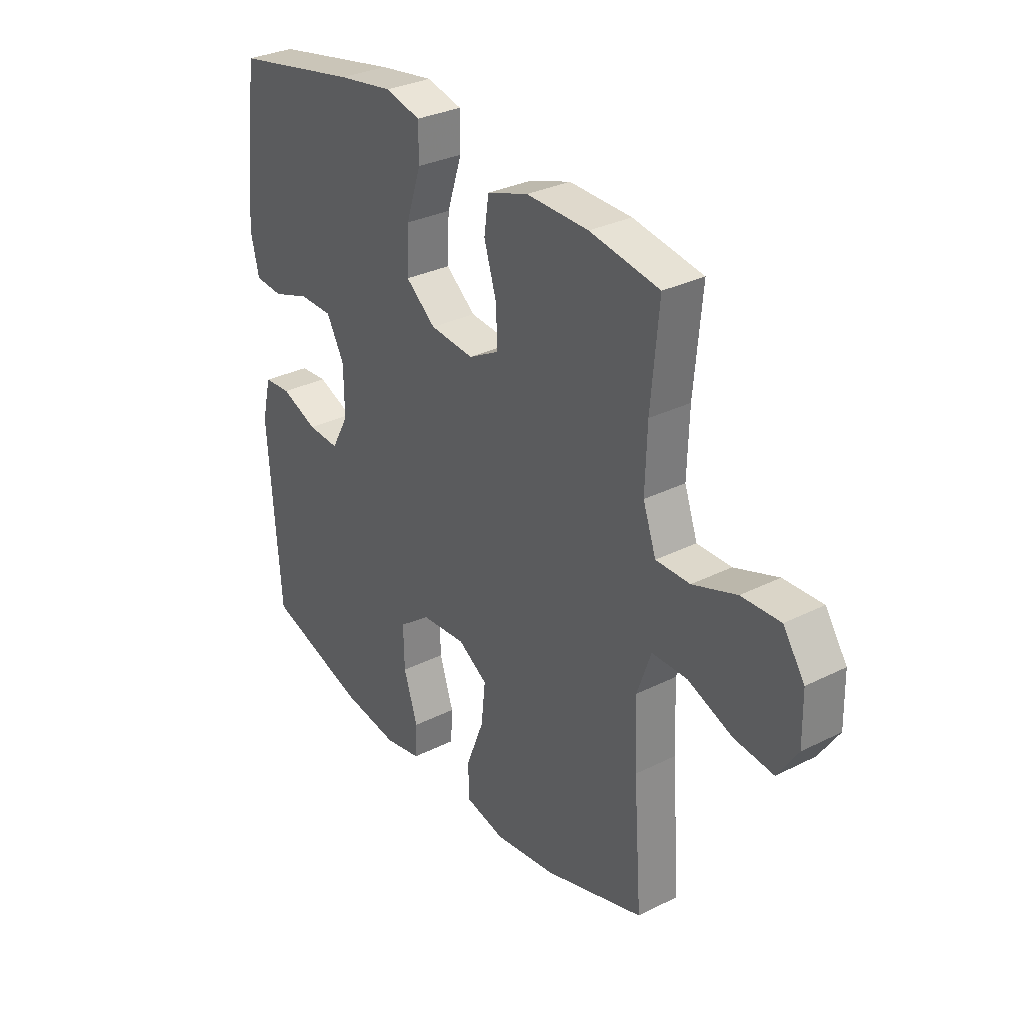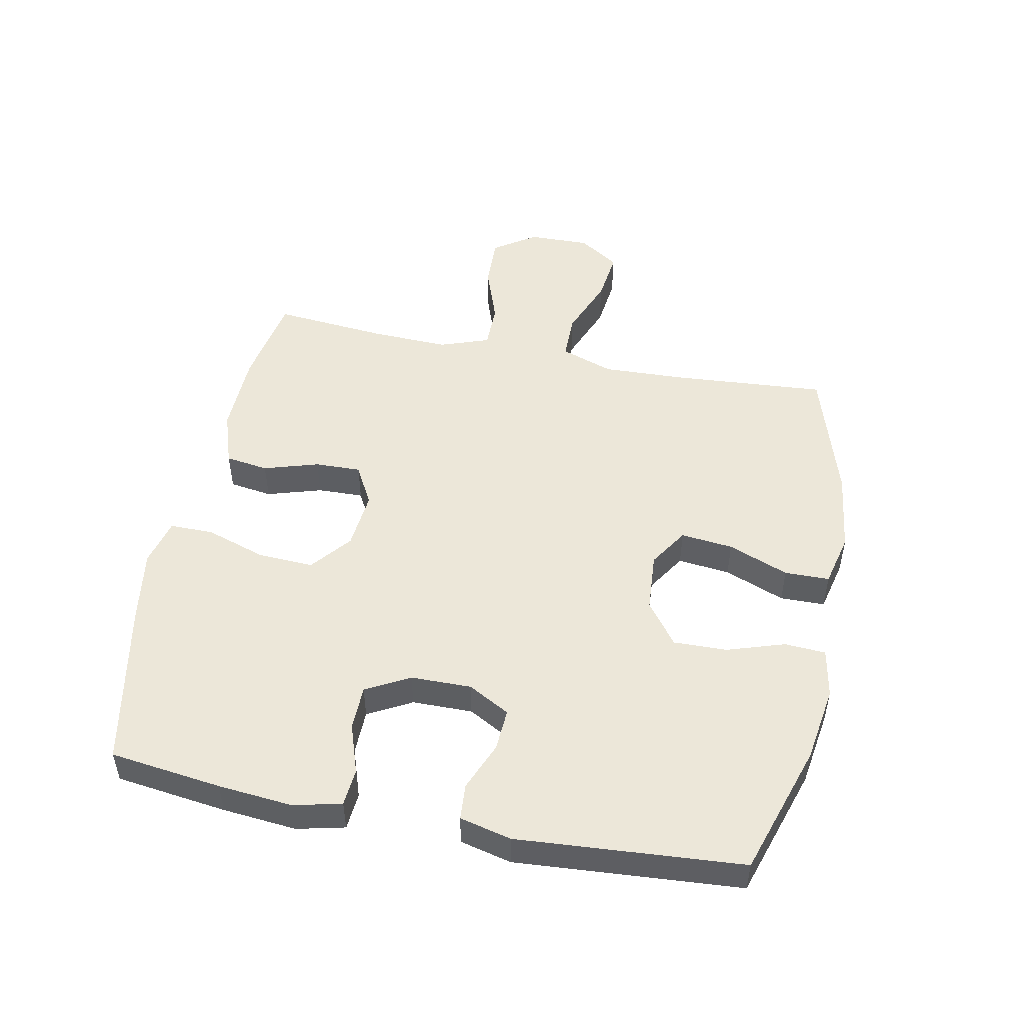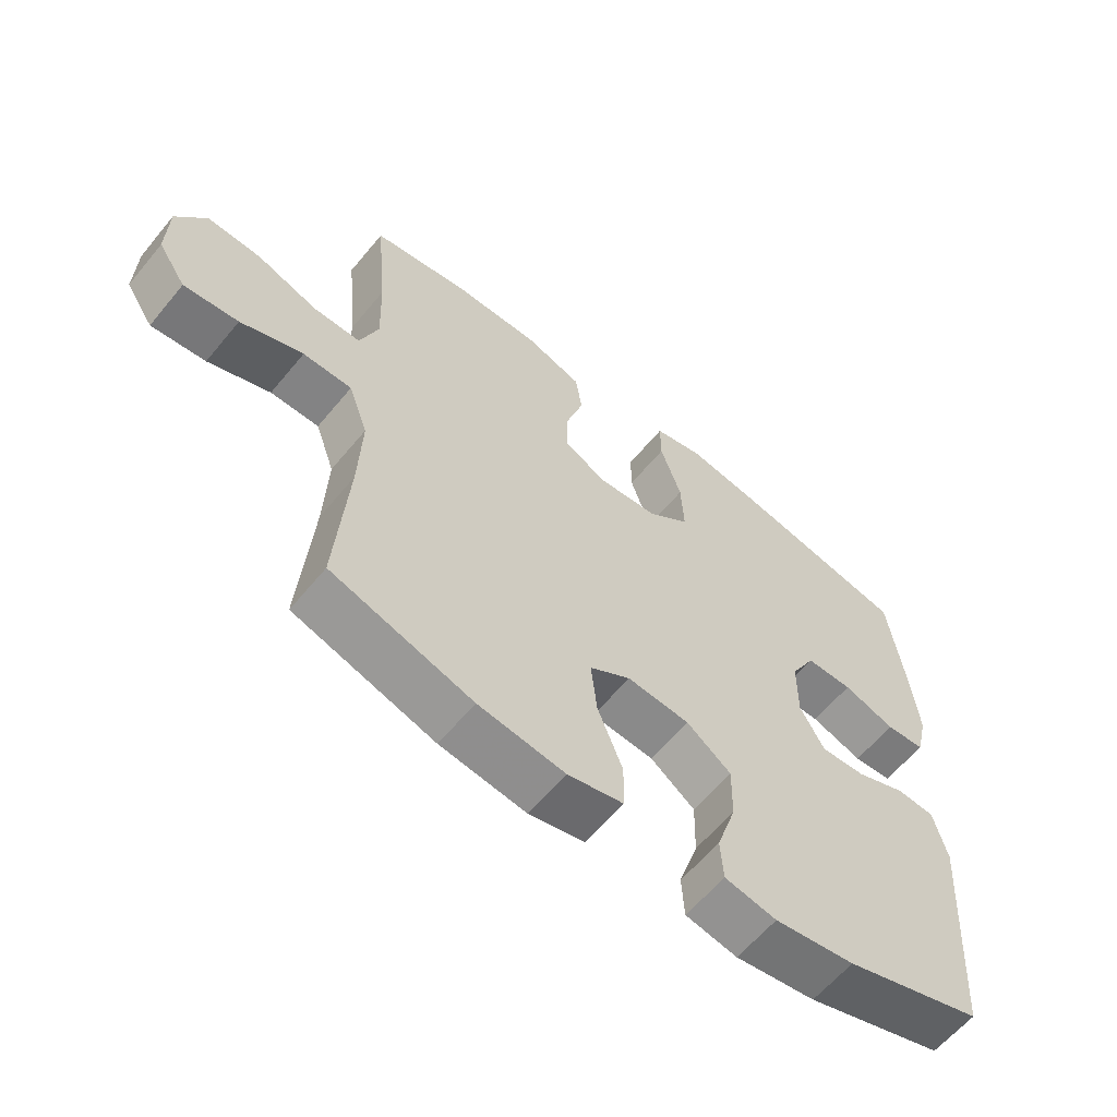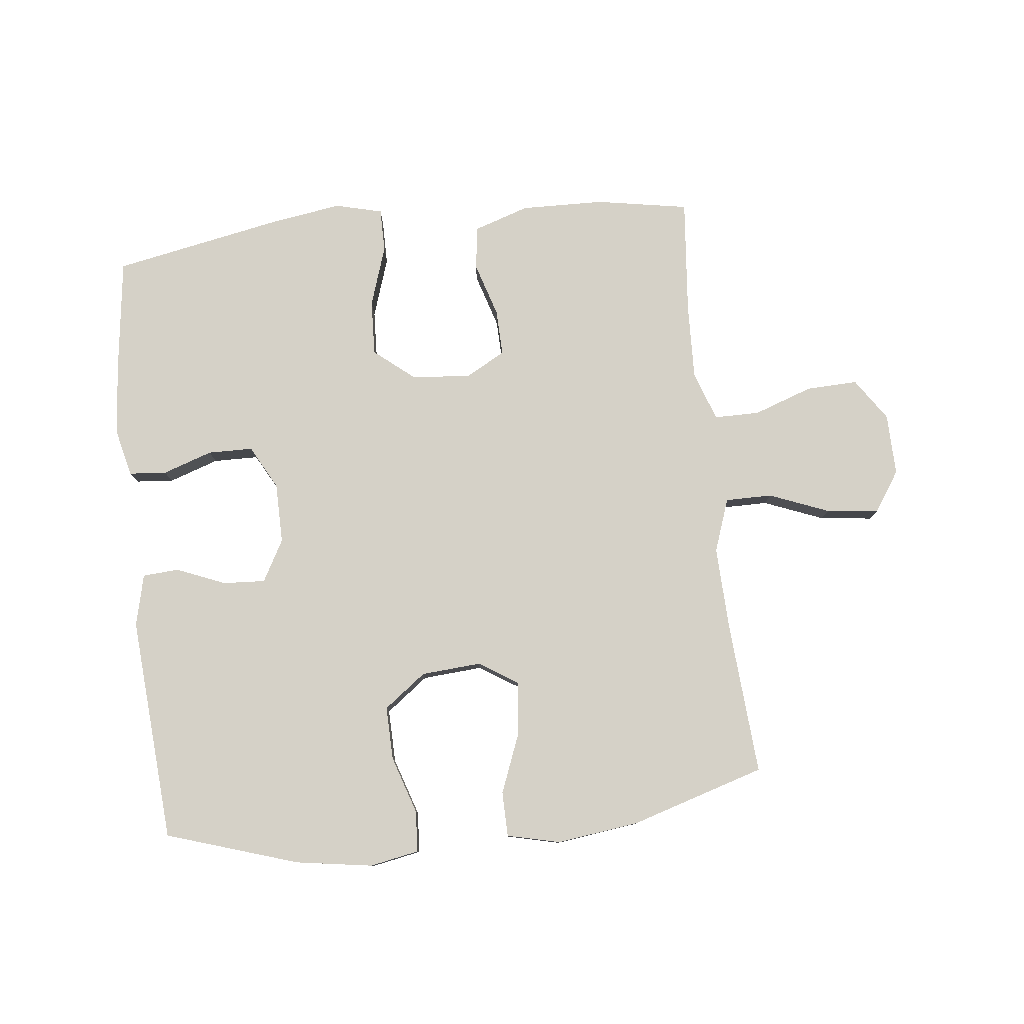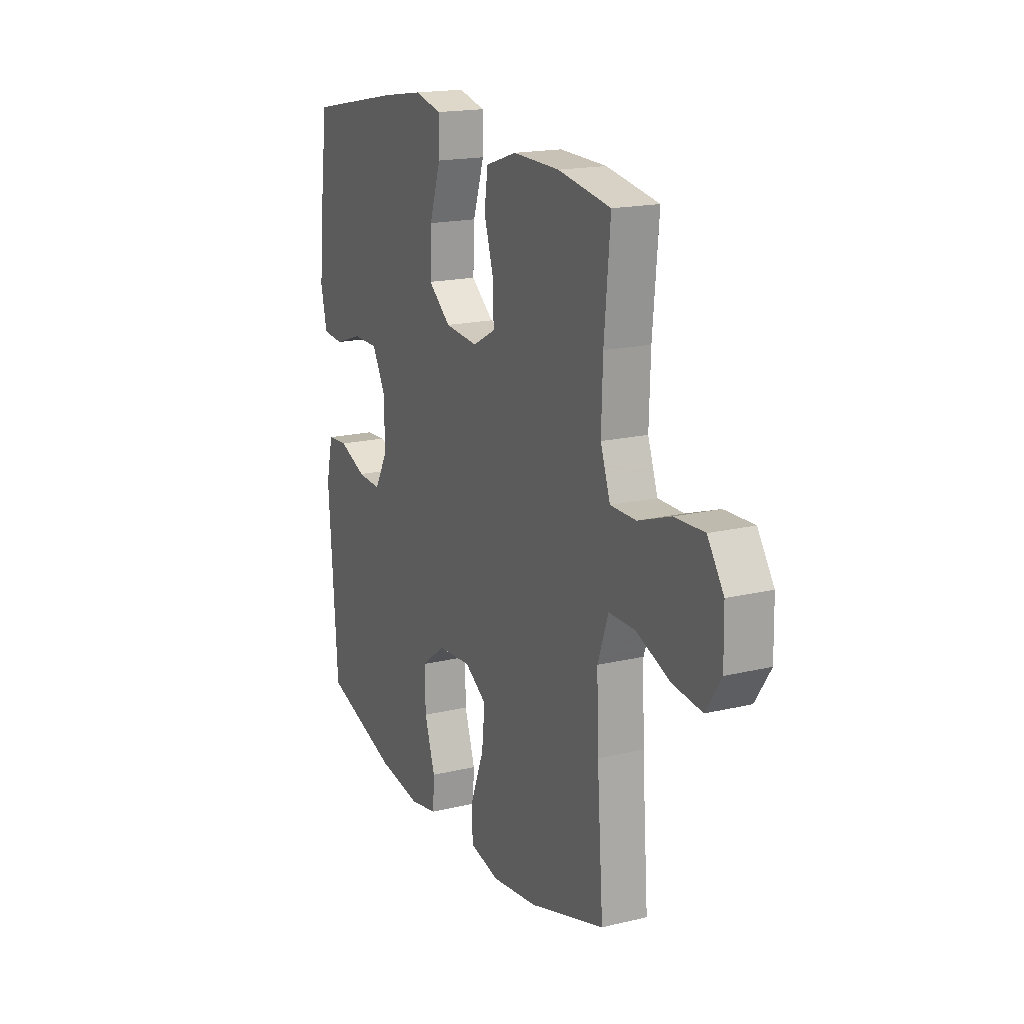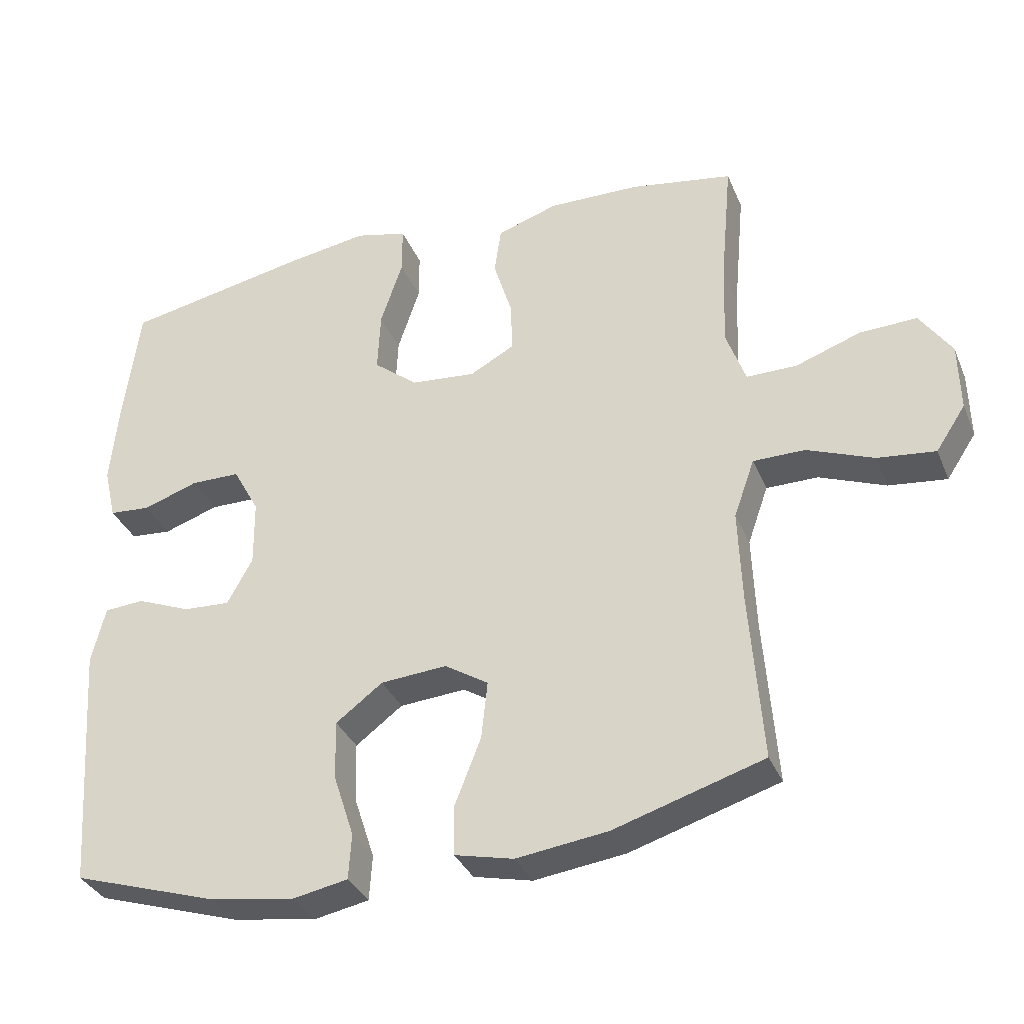
<metadata>
{"format":"obj","ext":"obj","renderer":"f3d","projection":"perspective","resolution":1024,"background":"white","views":[{"elev":31.1,"azim":-125.6,"up":"+Z"},{"elev":50.0,"azim":101.3,"up":"+Y"},{"elev":-61.2,"azim":-39.4,"up":"+Z"},{"elev":79.6,"azim":173.7,"up":"+Y"},{"elev":17.7,"azim":-115.3,"up":"+Z"},{"elev":-34.4,"azim":-159.3,"up":"+Z"}]}
</metadata>
<code>
v -0.5 0.07 -0.5
v -0.482 0.07 -0.254
v -0.477 0.07 -0.12
v -0.507 0.07 -0.035
v -0.582 0.07 -0.035
v -0.678 0.07 -0.073
v -0.762 0.07 -0.083
v -0.805 0.07 -0.018
v -0.803 0.07 0.081
v -0.757 0.07 0.149
v -0.674 0.07 0.146
v -0.58 0.07 0.113
v -0.507 0.07 0.113
v -0.479 0.07 0.192
v -0.483 0.07 0.314
v -0.5 0.07 0.5
v -0.351 0.07 0.526
v -0.218 0.07 0.529
v -0.13 0.07 0.5
v -0.12 0.07 0.431
v -0.147 0.07 0.343
v -0.149 0.07 0.269
v -0.084 0.07 0.234
v 0.01 0.07 0.243
v 0.074 0.07 0.295
v 0.07 0.07 0.384
v 0.038 0.07 0.481
v 0.038 0.07 0.551
v 0.114 0.07 0.57
v 0.231 0.07 0.552
v 0.5 0.07 0.5
v 0.523 0.07 0.321
v 0.534 0.07 0.202
v 0.516 0.07 0.125
v 0.456 0.07 0.12
v 0.376 0.07 0.147
v 0.304 0.07 0.146
v 0.266 0.07 0.076
v 0.265 0.07 -0.021
v 0.302 0.07 -0.088
v 0.37 0.07 -0.084
v 0.448 0.07 -0.052
v 0.506 0.07 -0.056
v 0.526 0.07 -0.139
v 0.5 0.07 -0.5
v 0.288 0.07 -0.568
v 0.165 0.07 -0.587
v 0.086 0.07 -0.572
v 0.082 0.07 -0.506
v 0.112 0.07 -0.414
v 0.114 0.07 -0.328
v 0.046 0.07 -0.277
v -0.05 0.07 -0.27
v -0.113 0.07 -0.31
v -0.104 0.07 -0.394
v -0.066 0.07 -0.491
v -0.067 0.07 -0.563
v -0.152 0.07 -0.583
v -0.284 0.07 -0.566
v -0.5 0 -0.5
v -0.482 0 -0.254
v -0.477 0 -0.12
v -0.507 0 -0.035
v -0.582 0 -0.035
v -0.678 0 -0.073
v -0.762 0 -0.083
v -0.805 0 -0.018
v -0.803 0 0.081
v -0.757 0 0.149
v -0.674 0 0.146
v -0.58 0 0.113
v -0.507 0 0.113
v -0.479 0 0.192
v -0.483 0 0.314
v -0.5 0 0.5
v -0.351 0 0.526
v -0.218 0 0.529
v -0.13 0 0.5
v -0.12 0 0.431
v -0.147 0 0.343
v -0.149 0 0.269
v -0.084 0 0.234
v 0.01 0 0.243
v 0.074 0 0.295
v 0.07 0 0.384
v 0.038 0 0.481
v 0.038 0 0.551
v 0.114 0 0.57
v 0.231 0 0.552
v 0.5 0 0.5
v 0.523 0 0.321
v 0.534 0 0.202
v 0.516 0 0.125
v 0.456 0 0.12
v 0.376 0 0.147
v 0.304 0 0.146
v 0.266 0 0.076
v 0.265 0 -0.021
v 0.302 0 -0.088
v 0.37 0 -0.084
v 0.448 0 -0.052
v 0.506 0 -0.056
v 0.526 0 -0.139
v 0.5 0 -0.5
v 0.288 0 -0.568
v 0.165 0 -0.587
v 0.086 0 -0.572
v 0.082 0 -0.506
v 0.112 0 -0.414
v 0.114 0 -0.328
v 0.046 0 -0.277
v -0.05 0 -0.27
v -0.113 0 -0.31
v -0.104 0 -0.394
v -0.066 0 -0.491
v -0.067 0 -0.563
v -0.152 0 -0.583
v -0.284 0 -0.566
f 59 1 2
f 58 59 2
f 57 58 2
f 56 57 2
f 55 56 2
f 54 55 2 3
f 53 54 3 4
f 52 53 4
f 48 49 50
f 47 48 50
f 46 47 50
f 45 46 50
f 44 45 50
f 43 44 50
f 42 43 50
f 41 42 50
f 40 41 50 51
f 39 40 51 52
f 34 35 36
f 33 34 36
f 32 33 36
f 31 32 36
f 30 31 36
f 29 30 36
f 28 29 36
f 27 28 36
f 26 27 36
f 25 26 36 37
f 24 25 37 38
f 19 20 21
f 18 19 21
f 17 18 21
f 16 17 21
f 15 16 21
f 14 15 21 22
f 13 14 22 23
f 10 11 12
f 9 10 12
f 8 9 12
f 7 8 12
f 6 7 12
f 5 6 12
f 4 5 12 13
f 38 39 52
f 24 38 52
f 23 24 52
f 13 23 52
f 4 13 52
f 61 60 118
f 61 118 117
f 61 117 116
f 61 116 115
f 61 115 114
f 62 61 114 113
f 63 62 113 112
f 63 112 111
f 109 108 107
f 109 107 106
f 109 106 105
f 109 105 104
f 109 104 103
f 109 103 102
f 109 102 101
f 109 101 100
f 110 109 100 99
f 111 110 99 98
f 95 94 93
f 95 93 92
f 95 92 91
f 95 91 90
f 95 90 89
f 95 89 88
f 95 88 87
f 95 87 86
f 95 86 85
f 96 95 85 84
f 97 96 84 83
f 80 79 78
f 80 78 77
f 80 77 76
f 80 76 75
f 80 75 74
f 81 80 74 73
f 82 81 73 72
f 71 70 69
f 71 69 68
f 71 68 67
f 71 67 66
f 71 66 65
f 71 65 64
f 72 71 64 63
f 111 98 97
f 111 97 83
f 111 83 82
f 111 82 72
f 111 72 63
f 1 60 61 2
f 2 61 62 3
f 3 62 63 4
f 4 63 64 5
f 5 64 65 6
f 6 65 66 7
f 7 66 67 8
f 8 67 68 9
f 9 68 69 10
f 10 69 70 11
f 11 70 71 12
f 12 71 72 13
f 13 72 73 14
f 14 73 74 15
f 15 74 75 16
f 16 75 76 17
f 17 76 77 18
f 18 77 78 19
f 19 78 79 20
f 20 79 80 21
f 21 80 81 22
f 22 81 82 23
f 23 82 83 24
f 24 83 84 25
f 25 84 85 26
f 26 85 86 27
f 27 86 87 28
f 28 87 88 29
f 29 88 89 30
f 30 89 90 31
f 31 90 91 32
f 32 91 92 33
f 33 92 93 34
f 34 93 94 35
f 35 94 95 36
f 36 95 96 37
f 37 96 97 38
f 38 97 98 39
f 39 98 99 40
f 40 99 100 41
f 41 100 101 42
f 42 101 102 43
f 43 102 103 44
f 44 103 104 45
f 45 104 105 46
f 46 105 106 47
f 47 106 107 48
f 48 107 108 49
f 49 108 109 50
f 50 109 110 51
f 51 110 111 52
f 52 111 112 53
f 53 112 113 54
f 54 113 114 55
f 55 114 115 56
f 56 115 116 57
f 57 116 117 58
f 58 117 118 59
f 59 118 60 1

</code>
